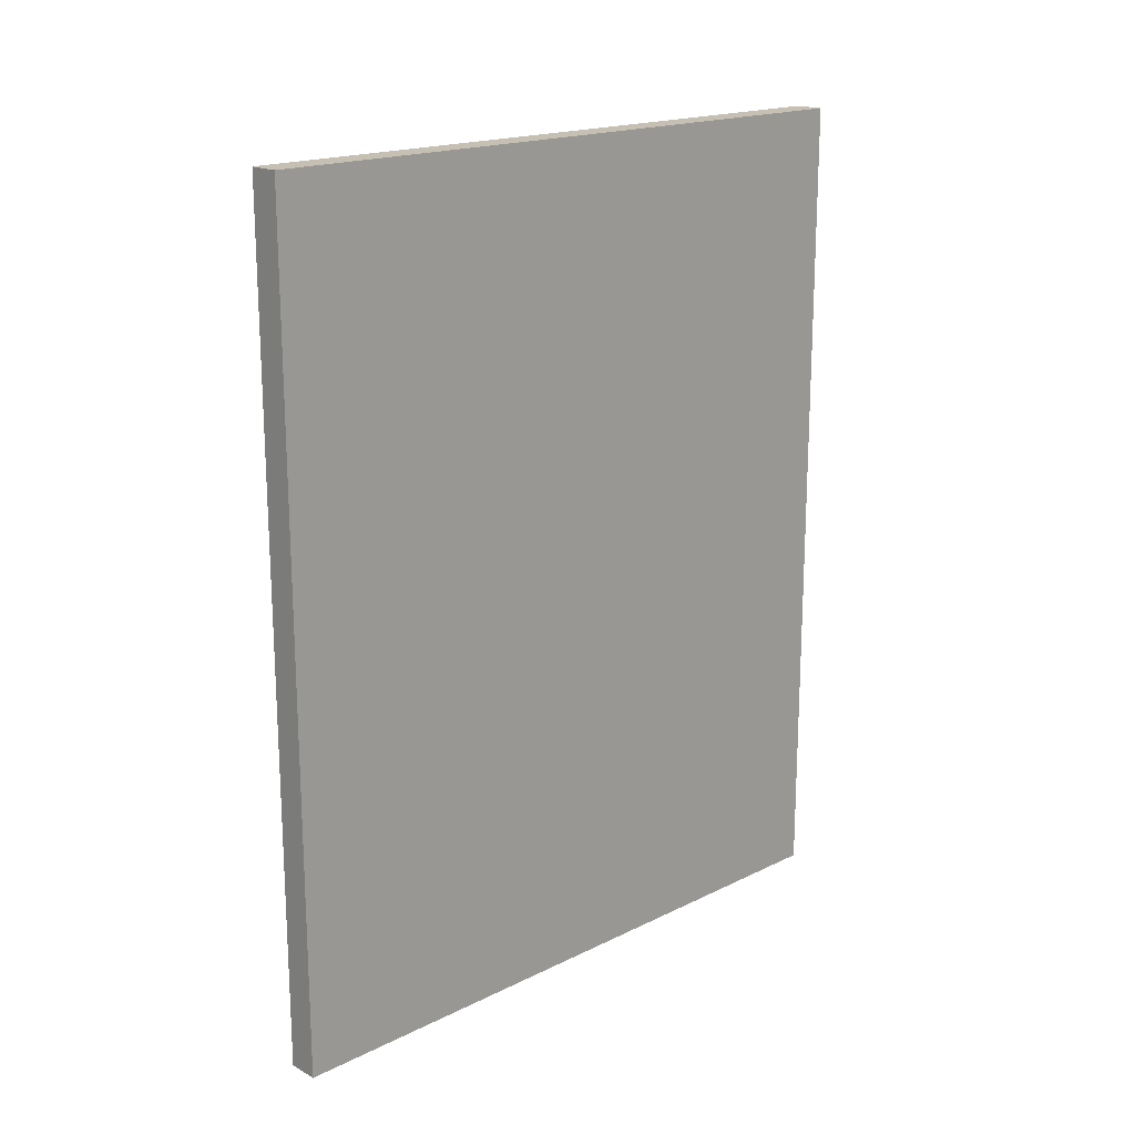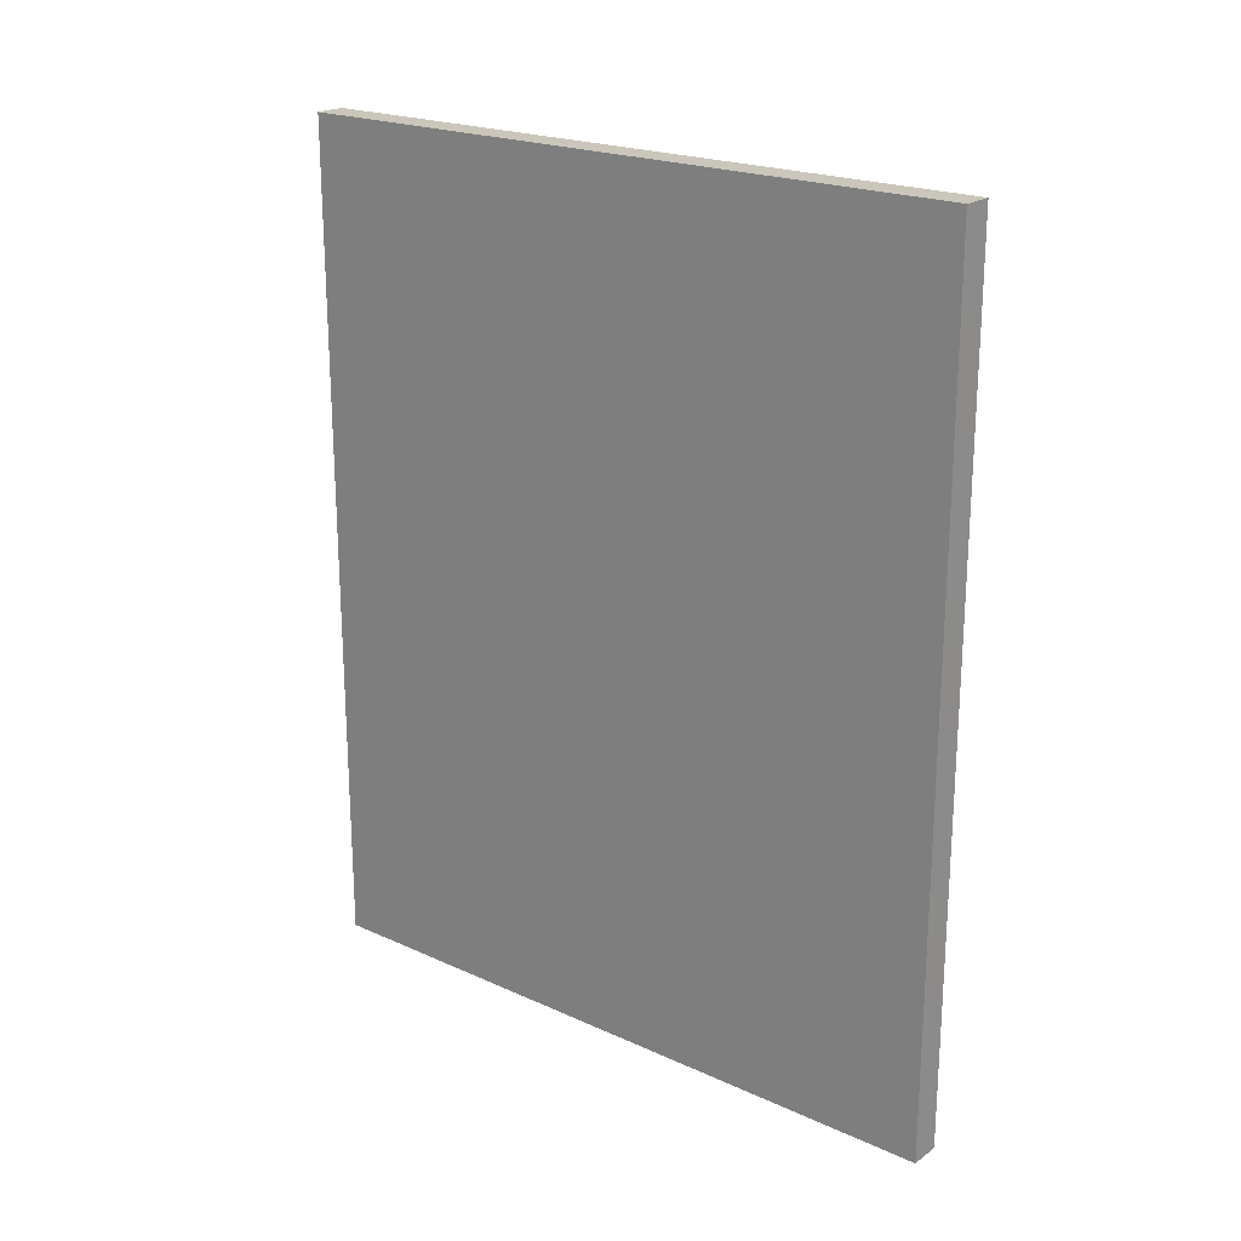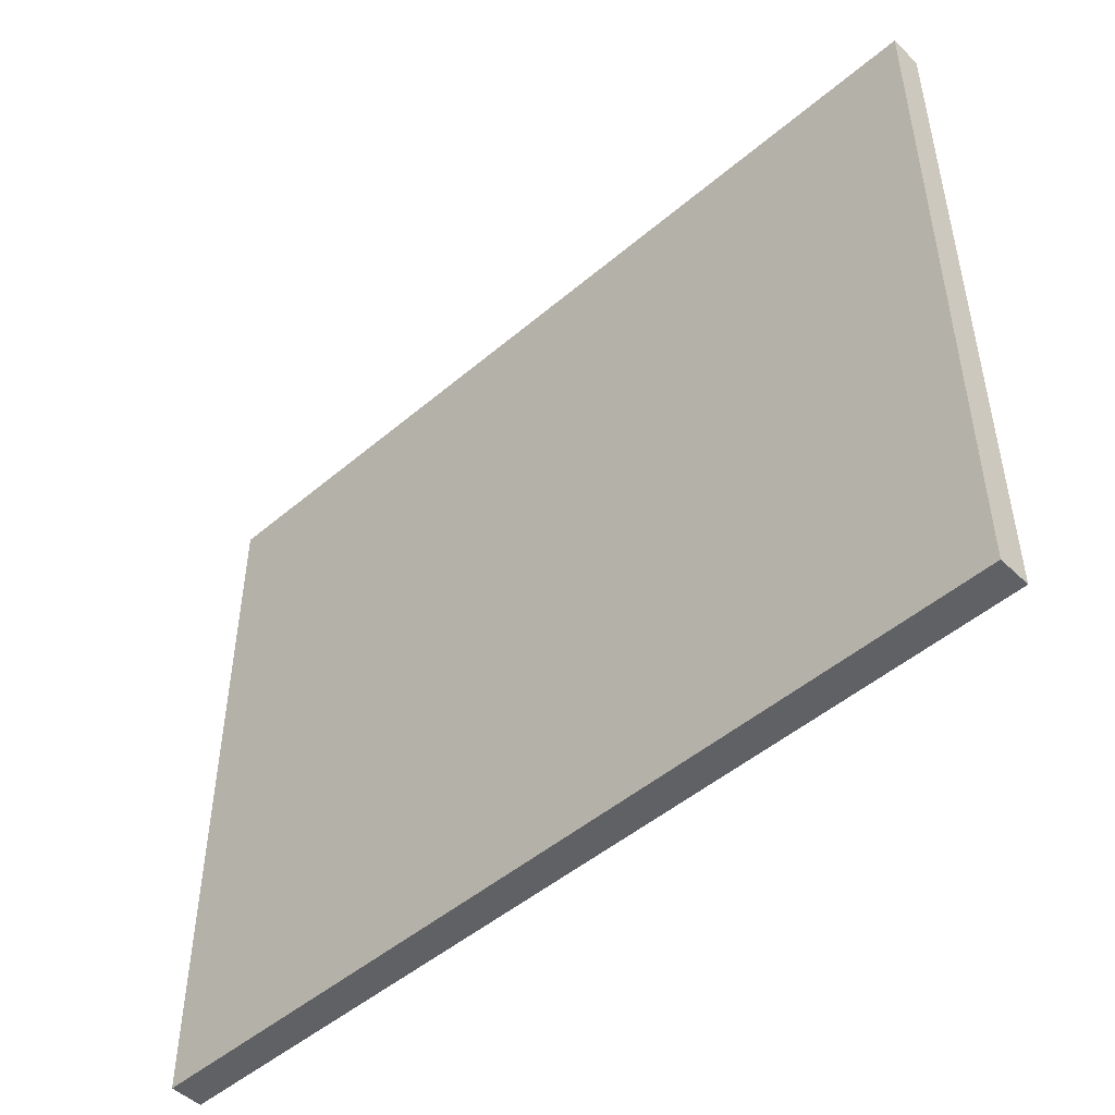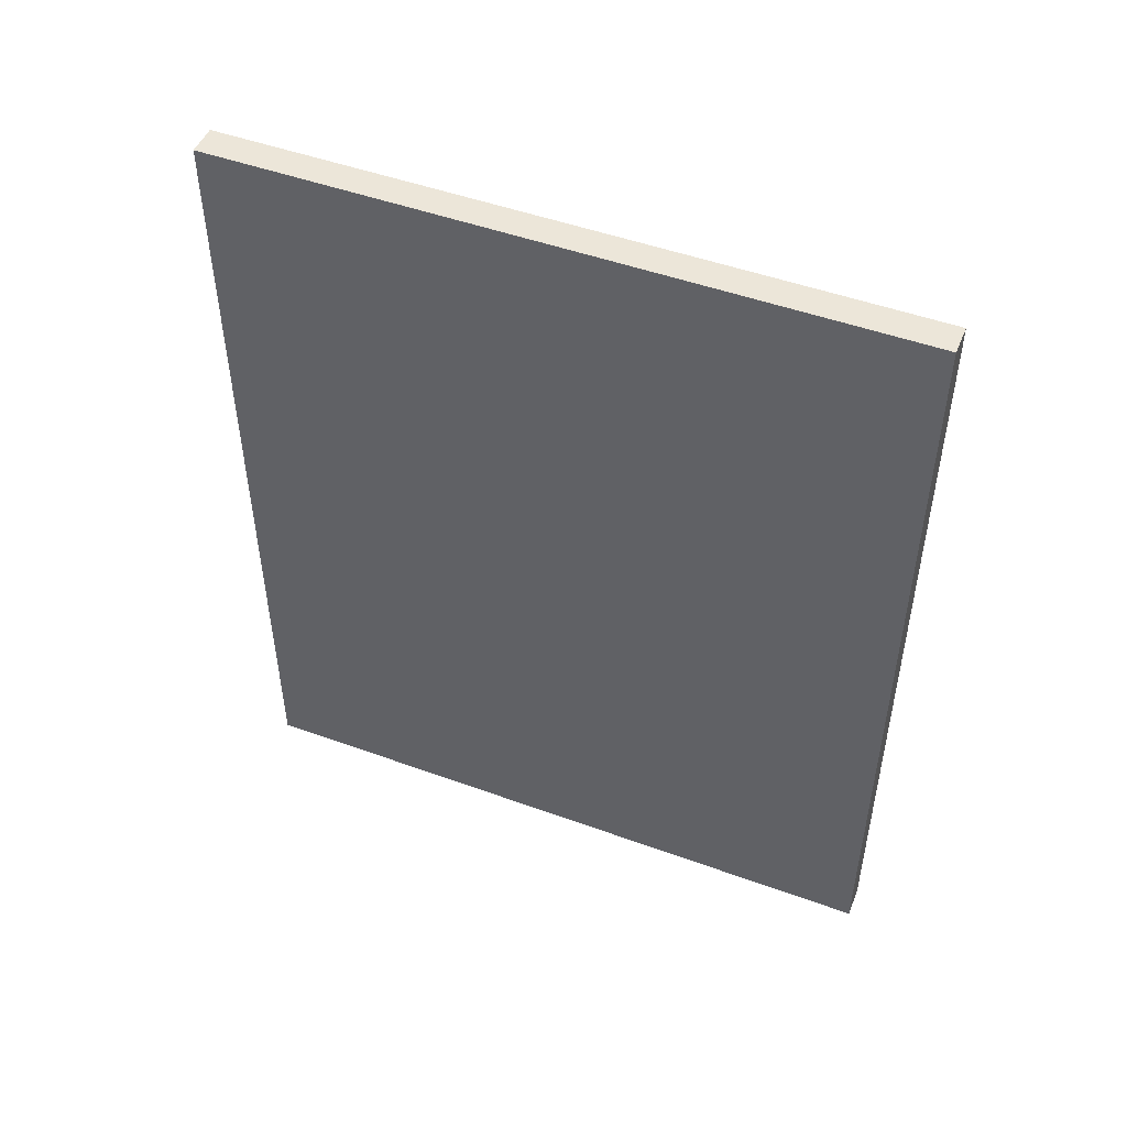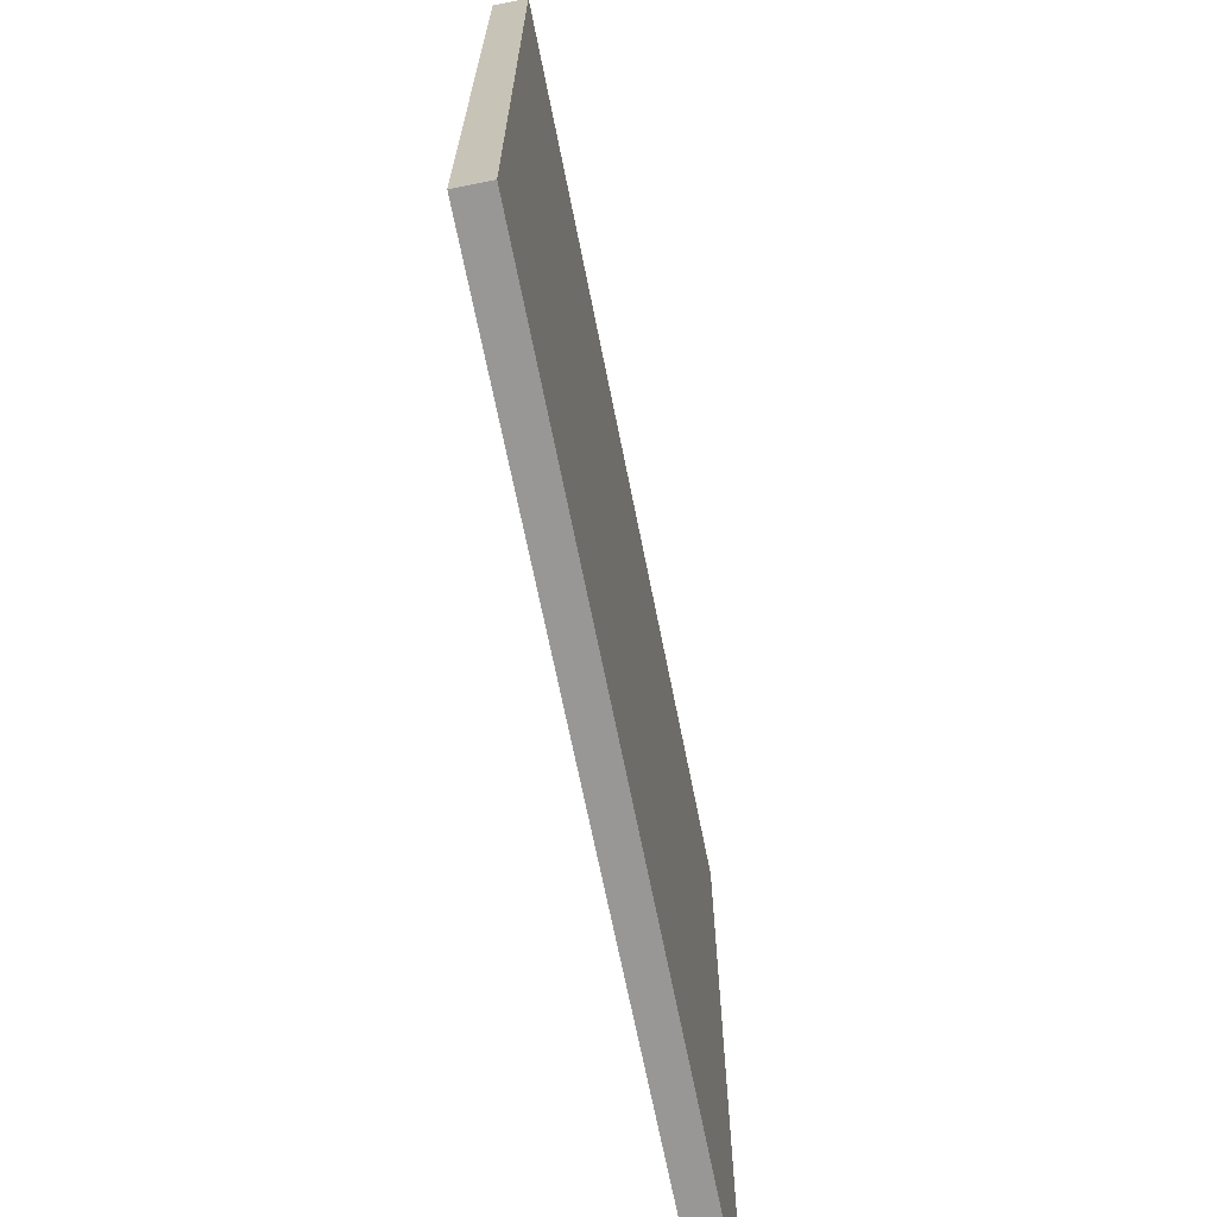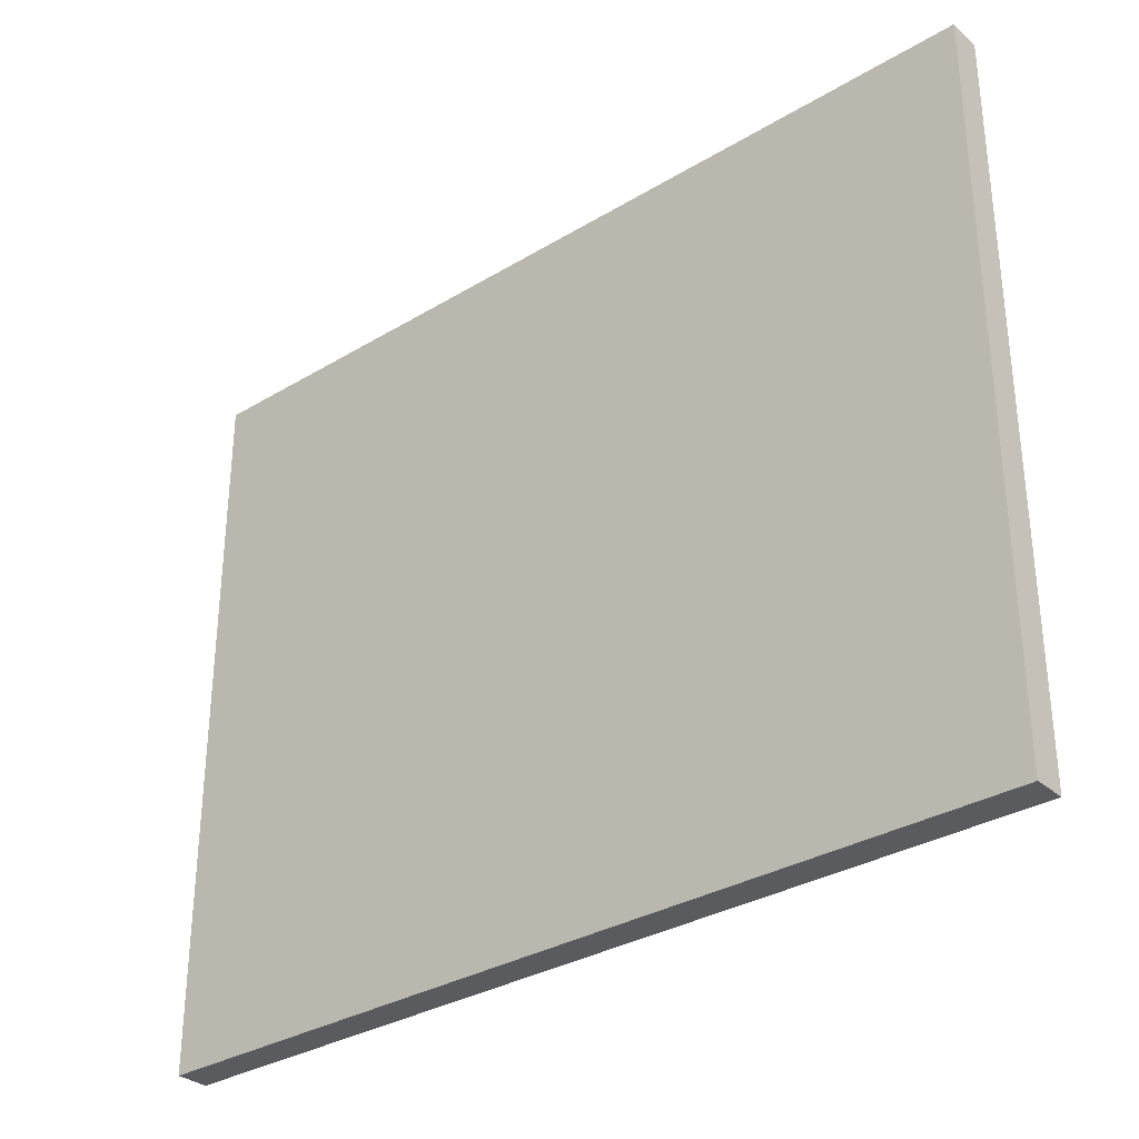
<metadata>
{"format":"obj","ext":"obj","renderer":"f3d","projection":"perspective","resolution":1024,"background":"white","views":[{"elev":18.1,"azim":46.3,"up":"+Z"},{"elev":21.2,"azim":128.9,"up":"+Z"},{"elev":-48.7,"azim":-46.6,"up":"+Y"},{"elev":49.0,"azim":-68.0,"up":"+Z"},{"elev":-68.3,"azim":11.3,"up":"+Y"},{"elev":-32.1,"azim":130.2,"up":"+Y"}]}
</metadata>
<code>
o WindowGlass_window_glass
v -0.0184 -0.4103 -0.5022
v -0.0184 0.4103 -0.5022
v 0.0184 0.4103 -0.5022
v 0.0184 -0.4103 -0.5022
v -0.0184 -0.4103 0.5022
v -0.0184 0.4103 0.5022
v 0.0184 0.4103 0.5022
v 0.0184 -0.4103 0.5022
f 5 6 2 1
f 6 7 3 2
f 7 8 4 3
f 8 5 1 4
f 1 2 3 4
f 8 7 6 5

</code>
